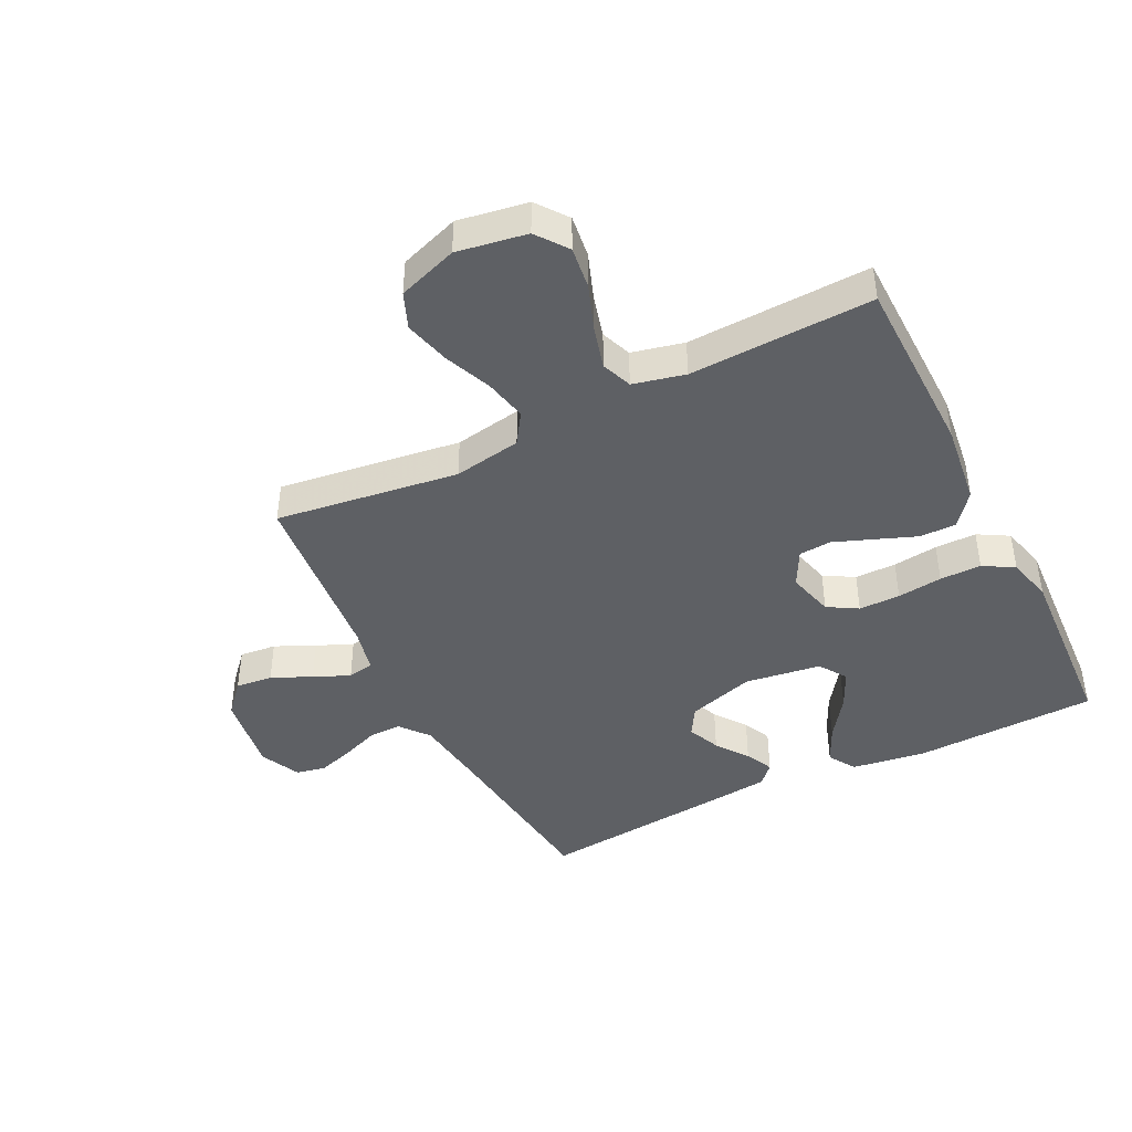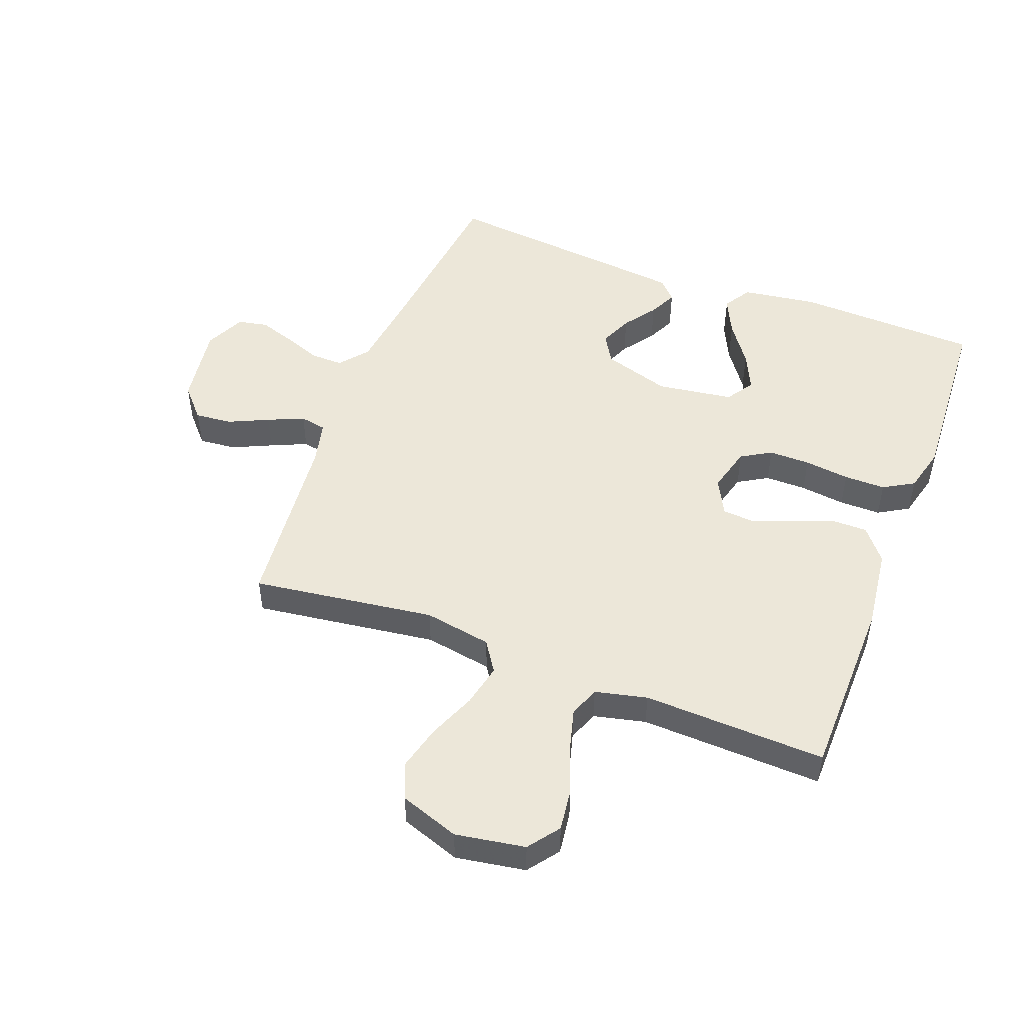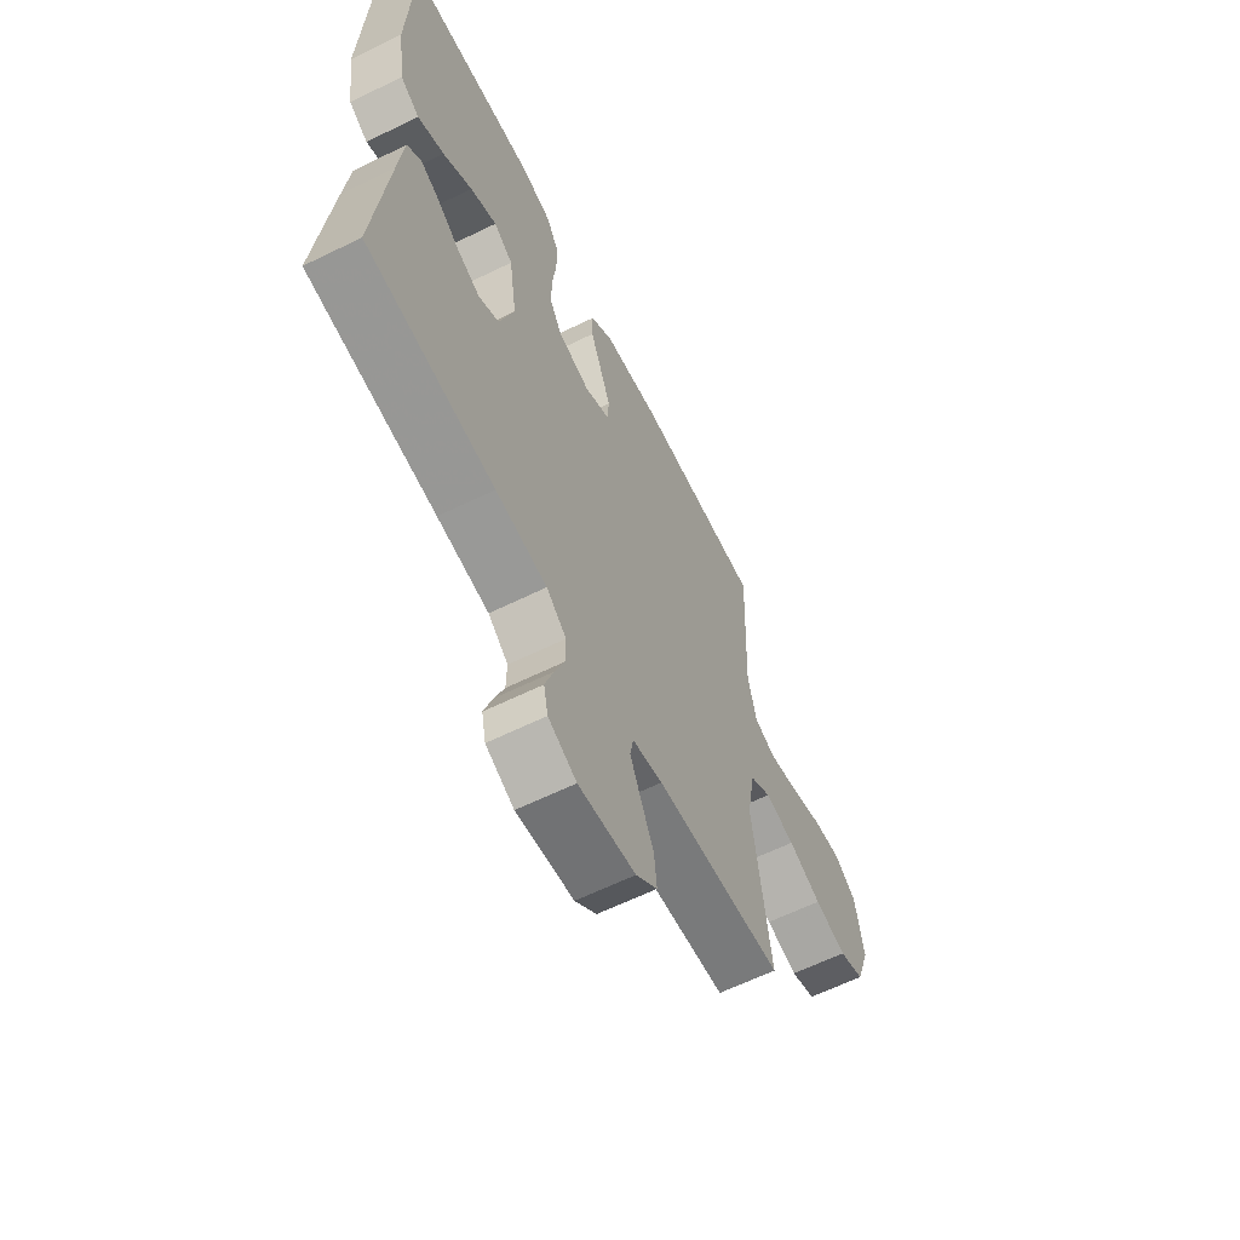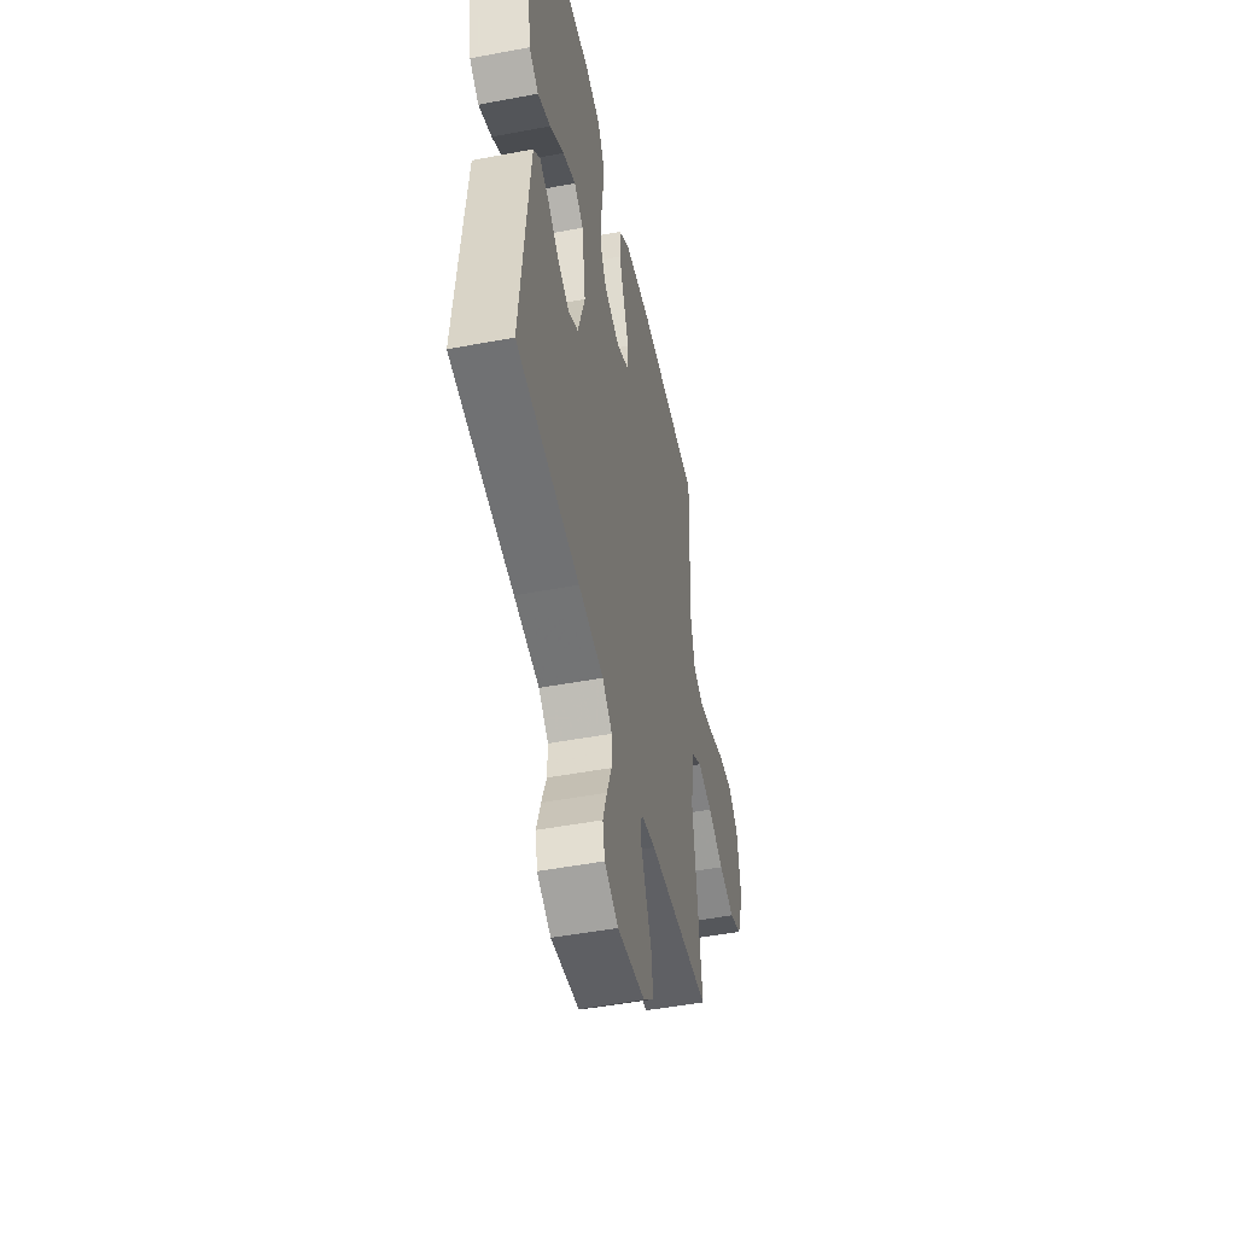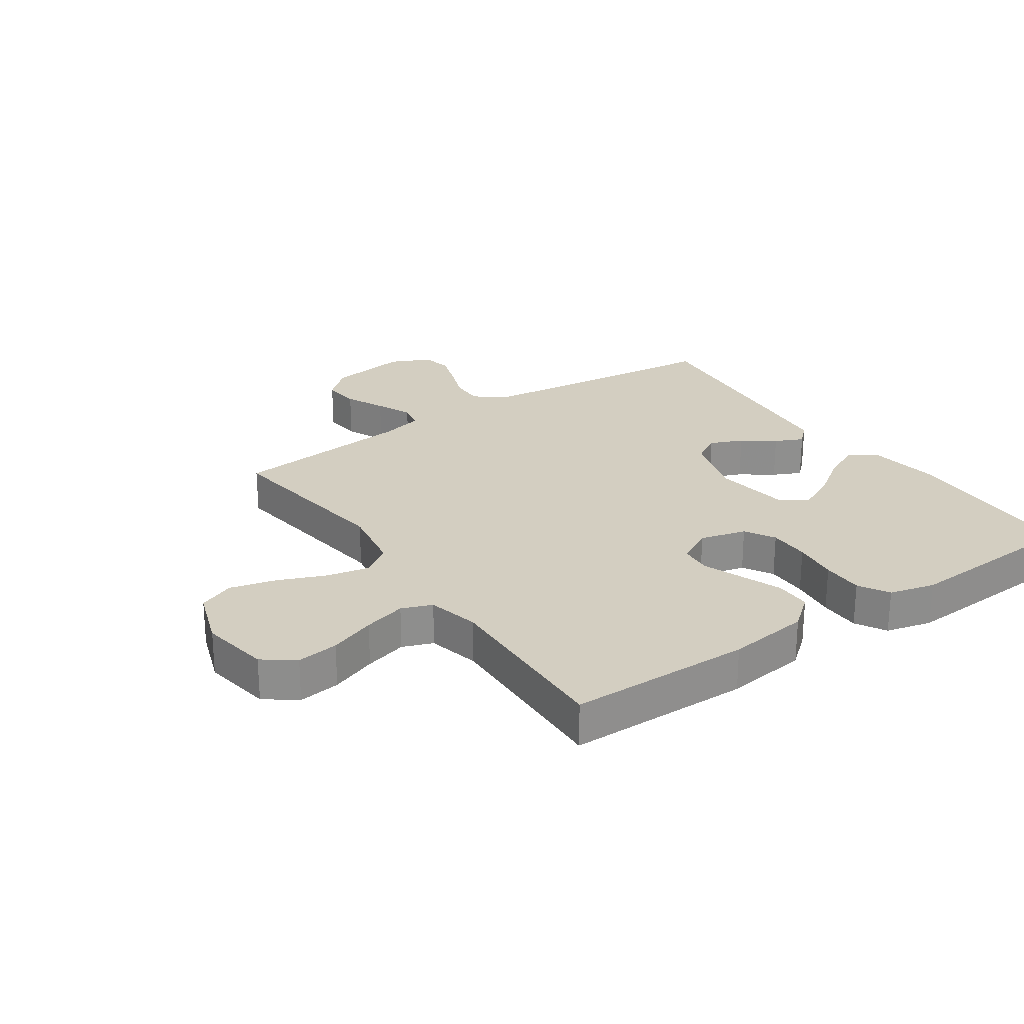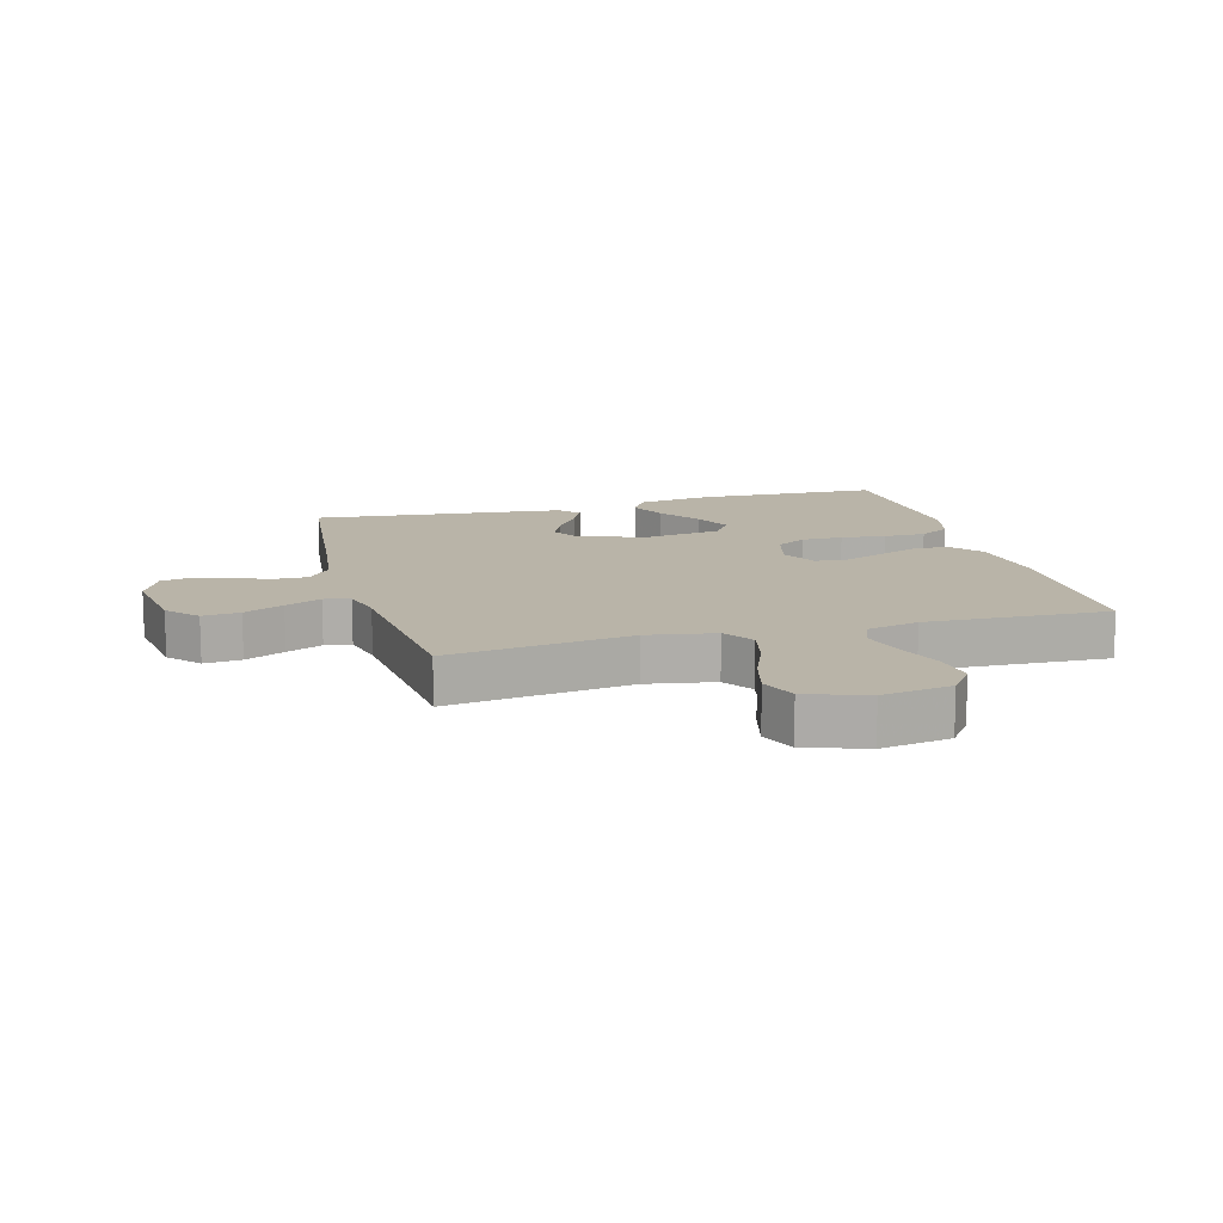
<metadata>
{"format":"obj","ext":"obj","renderer":"f3d","projection":"perspective","resolution":1024,"background":"white","views":[{"elev":-43.0,"azim":-63.4,"up":"+Y"},{"elev":49.7,"azim":-69.1,"up":"+Y"},{"elev":-62.9,"azim":116.3,"up":"+Z"},{"elev":-49.2,"azim":101.8,"up":"+Z"},{"elev":25.3,"azim":-34.4,"up":"+Y"},{"elev":13.2,"azim":-105.3,"up":"+Y"}]}
</metadata>
<code>
v 0.5 0.07 -0.5
v 0.2 0.07 -0.533
v 0.08 0.07 -0.548
v 0.033 0.07 -0.586
v 0.034 0.07 -0.64
v 0.057 0.07 -0.701
v 0.076 0.07 -0.76
v 0.066 0.07 -0.809
v 0 0.07 -0.84
v -0.133 0.07 -0.82
v -0.183 0.07 -0.775
v -0.177 0.07 -0.714
v -0.147 0.07 -0.649
v -0.121 0.07 -0.59
v -0.129 0.07 -0.547
v -0.2 0.07 -0.53
v -0.5 0.07 -0.5
v -0.459 0.07 -0.2
v -0.478 0.07 -0.089
v -0.528 0.07 -0.056
v -0.598 0.07 -0.071
v -0.676 0.07 -0.103
v -0.751 0.07 -0.122
v -0.81 0.07 -0.098
v -0.844 0.07 0
v -0.825 0.07 0.114
v -0.774 0.07 0.152
v -0.705 0.07 0.143
v -0.629 0.07 0.115
v -0.559 0.07 0.096
v -0.509 0.07 0.115
v -0.489 0.07 0.2
v -0.5 0.07 0.5
v -0.2 0.07 0.504
v -0.065 0.07 0.487
v -0.012 0.07 0.444
v -0.012 0.07 0.385
v -0.038 0.07 0.318
v -0.063 0.07 0.253
v -0.059 0.07 0.2
v 0 0.07 0.169
v 0.076 0.07 0.189
v 0.105 0.07 0.238
v 0.105 0.07 0.306
v 0.096 0.07 0.38
v 0.096 0.07 0.448
v 0.125 0.07 0.498
v 0.2 0.07 0.517
v 0.5 0.07 0.5
v 0.51 0.07 0.2
v 0.492 0.07 0.077
v 0.447 0.07 0.049
v 0.385 0.07 0.078
v 0.317 0.07 0.126
v 0.255 0.07 0.155
v 0.21 0.07 0.125
v 0.192 0.07 0
v 0.226 0.07 -0.111
v 0.273 0.07 -0.139
v 0.327 0.07 -0.116
v 0.38 0.07 -0.078
v 0.426 0.07 -0.056
v 0.458 0.07 -0.086
v 0.47 0.07 -0.2
v 0.5 0 -0.5
v 0.2 0 -0.533
v 0.08 0 -0.548
v 0.033 0 -0.586
v 0.034 0 -0.64
v 0.057 0 -0.701
v 0.076 0 -0.76
v 0.066 0 -0.809
v 0 0 -0.84
v -0.133 0 -0.82
v -0.183 0 -0.775
v -0.177 0 -0.714
v -0.147 0 -0.649
v -0.121 0 -0.59
v -0.129 0 -0.547
v -0.2 0 -0.53
v -0.5 0 -0.5
v -0.459 0 -0.2
v -0.478 0 -0.089
v -0.528 0 -0.056
v -0.598 0 -0.071
v -0.676 0 -0.103
v -0.751 0 -0.122
v -0.81 0 -0.098
v -0.844 0 0
v -0.825 0 0.114
v -0.774 0 0.152
v -0.705 0 0.143
v -0.629 0 0.115
v -0.559 0 0.096
v -0.509 0 0.115
v -0.489 0 0.2
v -0.5 0 0.5
v -0.2 0 0.504
v -0.065 0 0.487
v -0.012 0 0.444
v -0.012 0 0.385
v -0.038 0 0.318
v -0.063 0 0.253
v -0.059 0 0.2
v 0 0 0.169
v 0.076 0 0.189
v 0.105 0 0.238
v 0.105 0 0.306
v 0.096 0 0.38
v 0.096 0 0.448
v 0.125 0 0.498
v 0.2 0 0.517
v 0.5 0 0.5
v 0.51 0 0.2
v 0.492 0 0.077
v 0.447 0 0.049
v 0.385 0 0.078
v 0.317 0 0.126
v 0.255 0 0.155
v 0.21 0 0.125
v 0.192 0 0
v 0.226 0 -0.111
v 0.273 0 -0.139
v 0.327 0 -0.116
v 0.38 0 -0.078
v 0.426 0 -0.056
v 0.458 0 -0.086
v 0.47 0 -0.2
f 63 64 1 2
f 60 61 62 63
f 59 60 63 2
f 58 59 2 3
f 57 58 3 4
f 56 57 4
f 51 52 53 54
f 51 54 55
f 50 51 55
f 49 50 55
f 48 49 55 56
f 44 45 46 47
f 43 44 47 48
f 35 36 37 38
f 35 38 39
f 32 33 34 35
f 31 32 35 39
f 30 31 39 40
f 26 27 28 29
f 26 29 30
f 25 26 30
f 21 22 23 24
f 20 21 24 25
f 16 17 18
f 15 16 18 19
f 10 11 12 13
f 10 13 14
f 9 10 14
f 8 9 14 15
f 5 6 7 8
f 43 48 56 4
f 25 30 40 41
f 20 25 41
f 19 20 41 42
f 15 19 42
f 5 8 15
f 4 5 15
f 4 15 42 43
f 66 65 128 127
f 127 126 125 124
f 66 127 124 123
f 67 66 123 122
f 68 67 122 121
f 68 121 120
f 118 117 116 115
f 119 118 115
f 119 115 114
f 119 114 113
f 120 119 113 112
f 111 110 109 108
f 112 111 108 107
f 102 101 100 99
f 103 102 99
f 99 98 97 96
f 103 99 96 95
f 104 103 95 94
f 93 92 91 90
f 94 93 90
f 94 90 89
f 88 87 86 85
f 89 88 85 84
f 82 81 80
f 83 82 80 79
f 77 76 75 74
f 78 77 74
f 78 74 73
f 79 78 73 72
f 72 71 70 69
f 68 120 112 107
f 105 104 94 89
f 105 89 84
f 106 105 84 83
f 106 83 79
f 79 72 69
f 79 69 68
f 107 106 79 68
f 1 65 66 2
f 2 66 67 3
f 3 67 68 4
f 4 68 69 5
f 5 69 70 6
f 6 70 71 7
f 7 71 72 8
f 8 72 73 9
f 9 73 74 10
f 10 74 75 11
f 11 75 76 12
f 12 76 77 13
f 13 77 78 14
f 14 78 79 15
f 15 79 80 16
f 16 80 81 17
f 17 81 82 18
f 18 82 83 19
f 19 83 84 20
f 20 84 85 21
f 21 85 86 22
f 22 86 87 23
f 23 87 88 24
f 24 88 89 25
f 25 89 90 26
f 26 90 91 27
f 27 91 92 28
f 28 92 93 29
f 29 93 94 30
f 30 94 95 31
f 31 95 96 32
f 32 96 97 33
f 33 97 98 34
f 34 98 99 35
f 35 99 100 36
f 36 100 101 37
f 37 101 102 38
f 38 102 103 39
f 39 103 104 40
f 40 104 105 41
f 41 105 106 42
f 42 106 107 43
f 43 107 108 44
f 44 108 109 45
f 45 109 110 46
f 46 110 111 47
f 47 111 112 48
f 48 112 113 49
f 49 113 114 50
f 50 114 115 51
f 51 115 116 52
f 52 116 117 53
f 53 117 118 54
f 54 118 119 55
f 55 119 120 56
f 56 120 121 57
f 57 121 122 58
f 58 122 123 59
f 59 123 124 60
f 60 124 125 61
f 61 125 126 62
f 62 126 127 63
f 63 127 128 64
f 64 128 65 1

</code>
